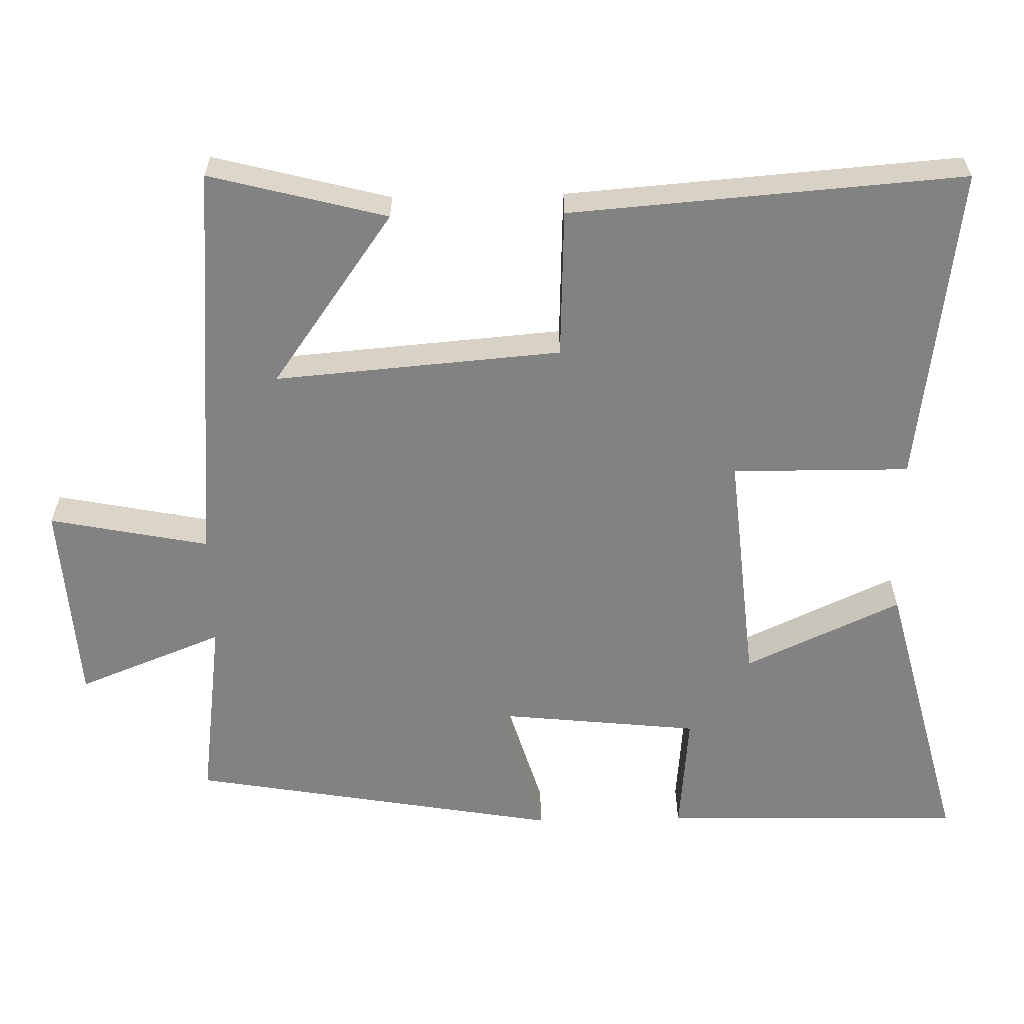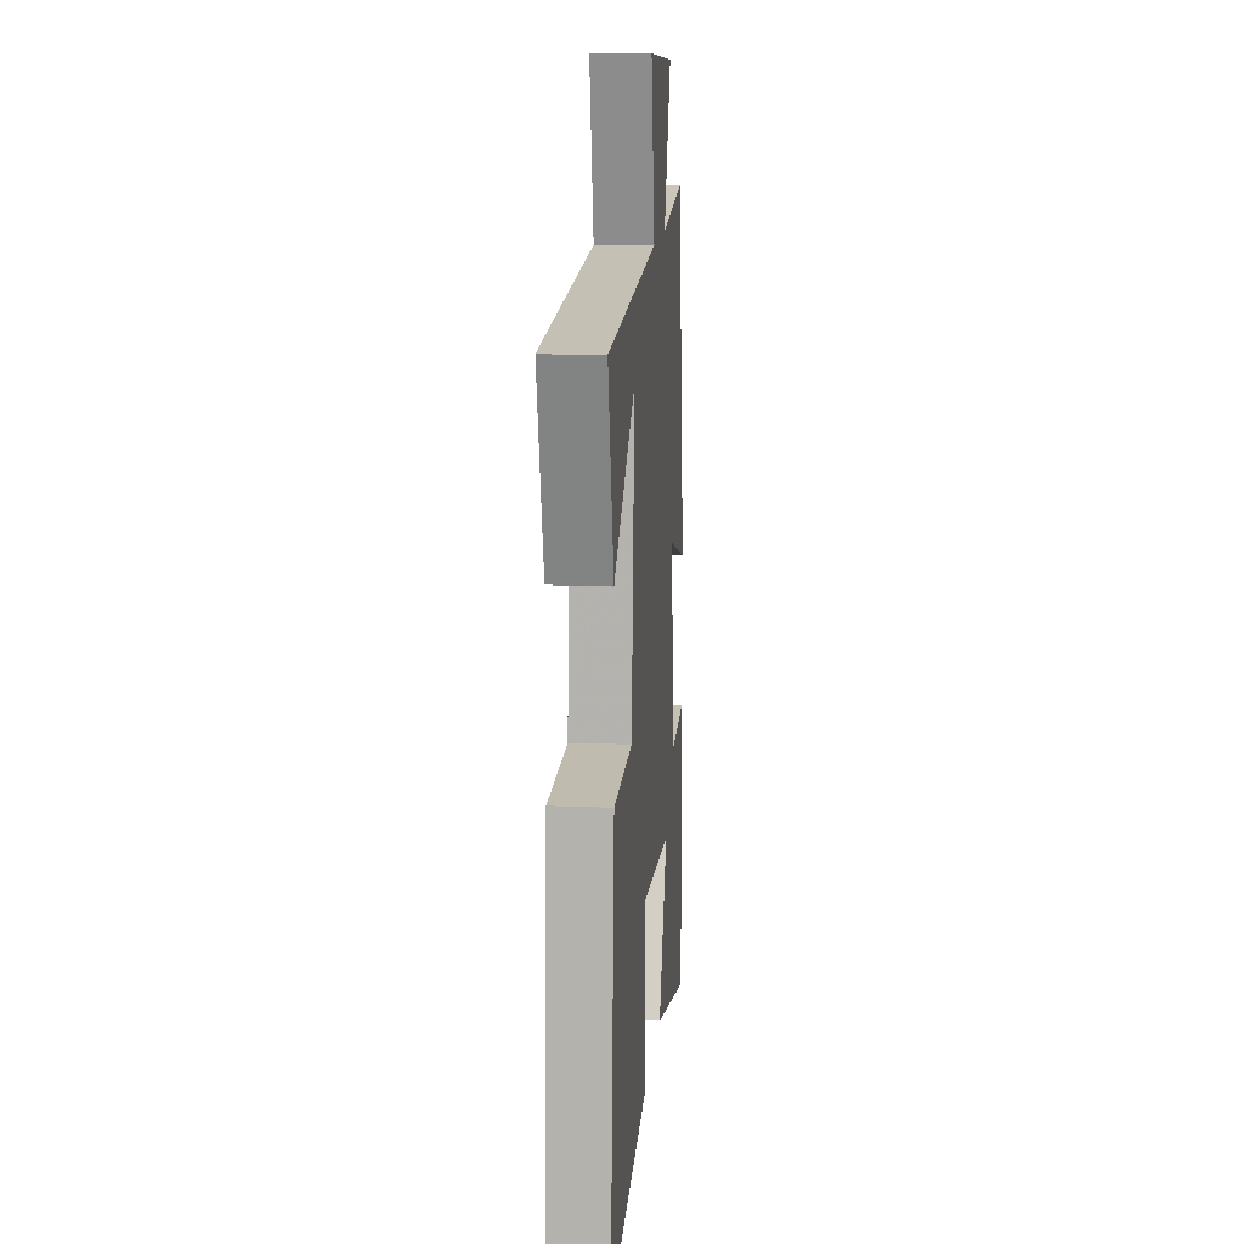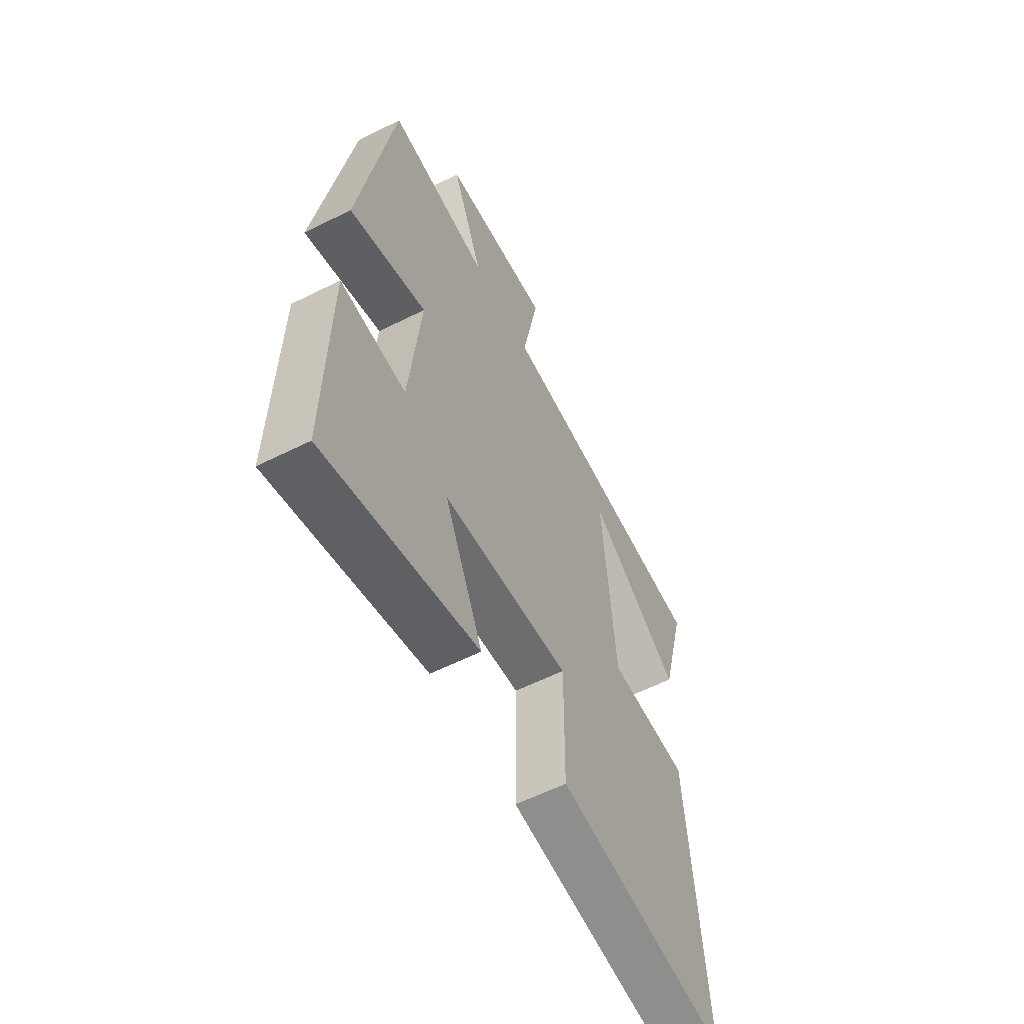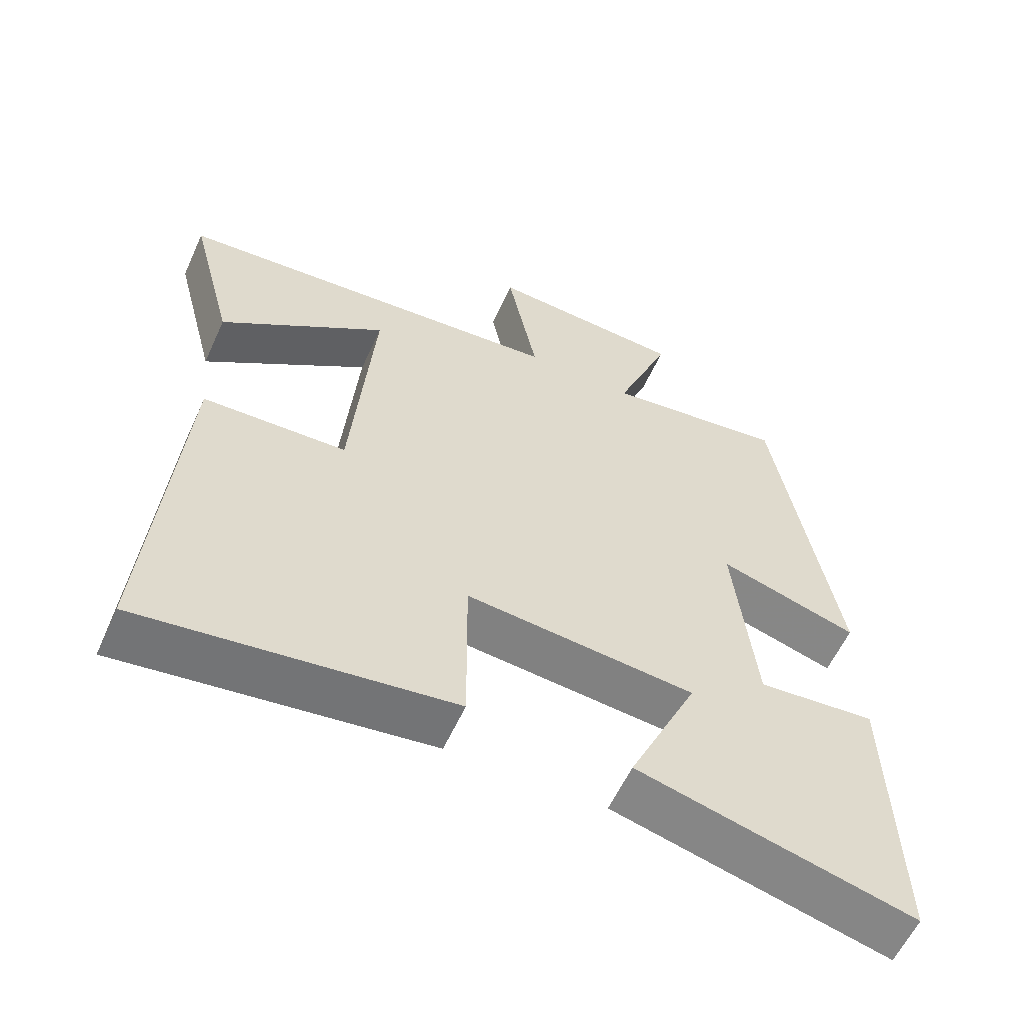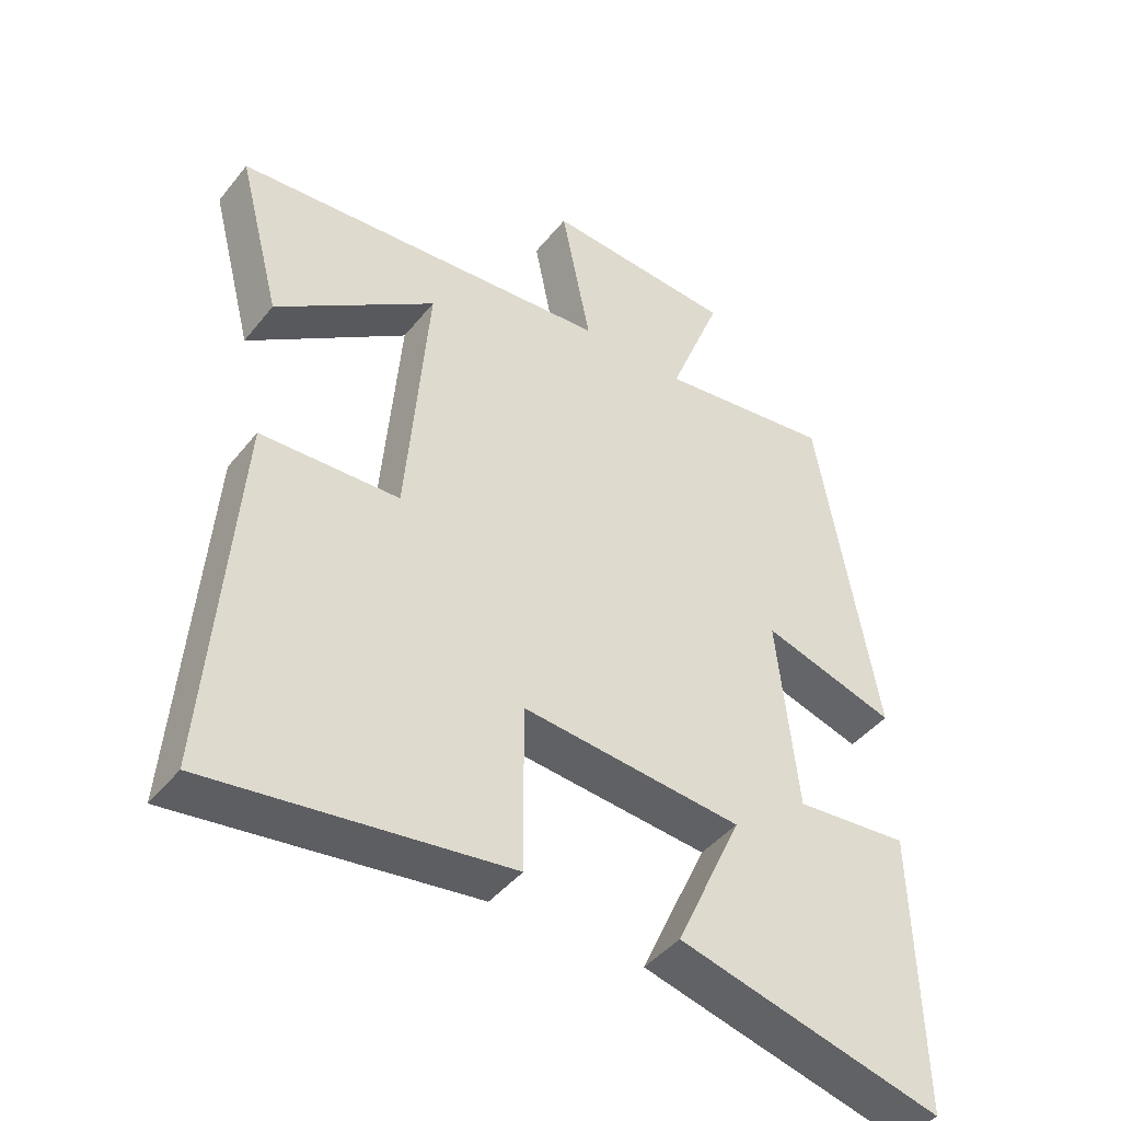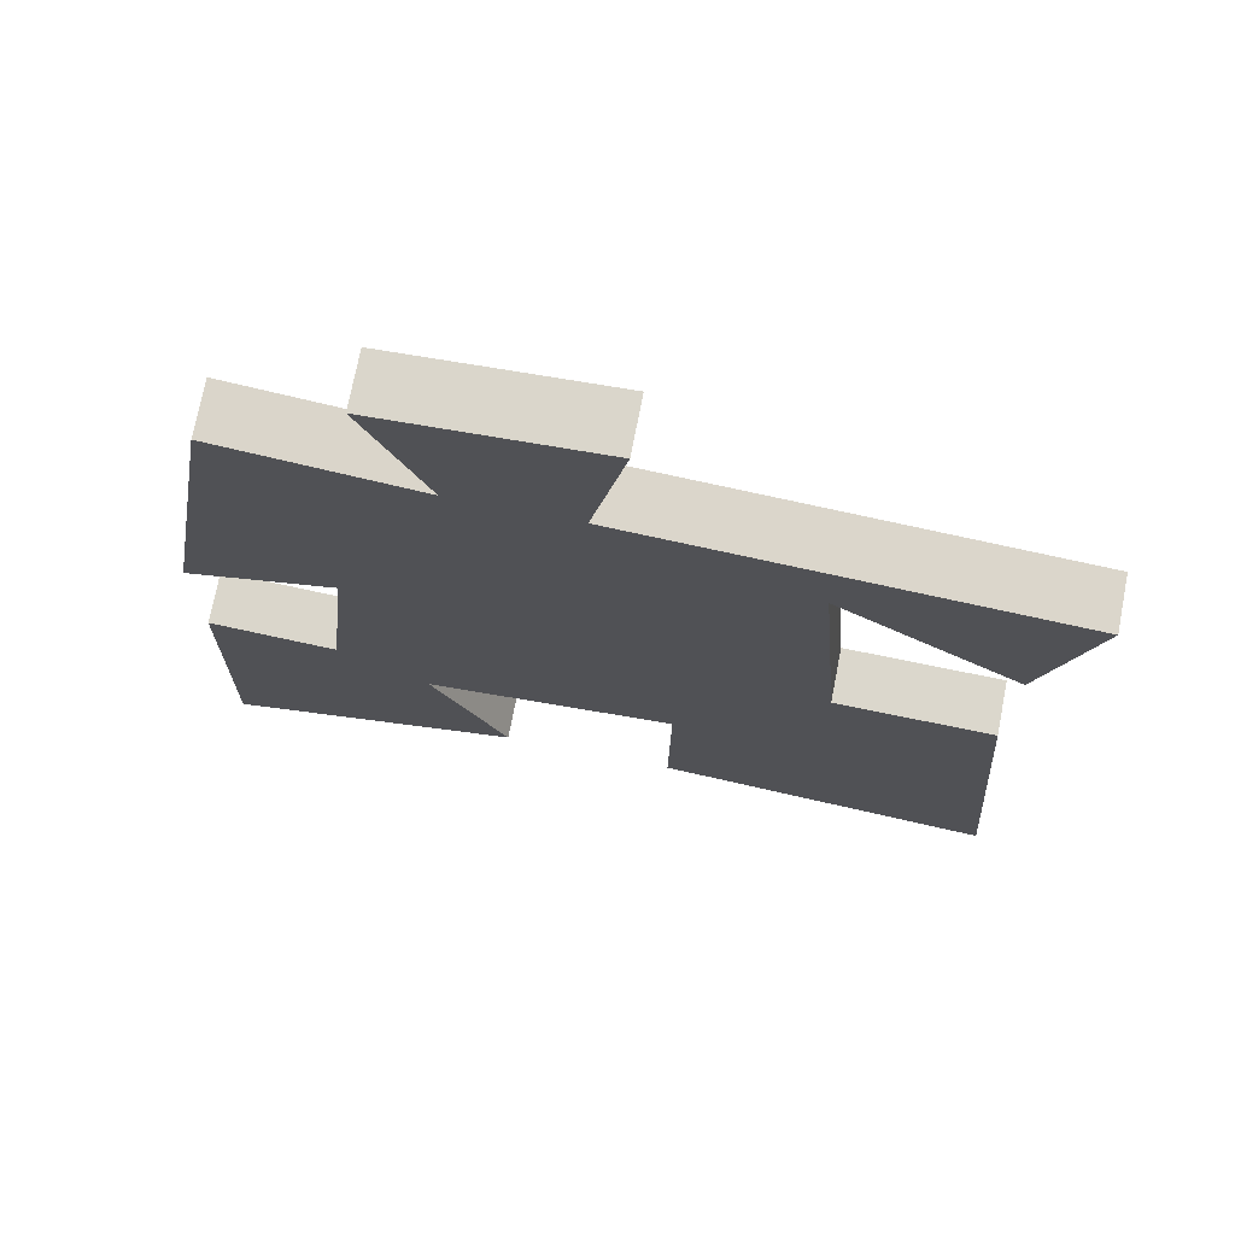
<metadata>
{"format":"obj","ext":"obj","renderer":"f3d","projection":"perspective","resolution":1024,"background":"white","views":[{"elev":-60.8,"azim":91.2,"up":"+Y"},{"elev":13.7,"azim":95.2,"up":"+Z"},{"elev":-58.6,"azim":-62.6,"up":"+Z"},{"elev":-58.8,"azim":155.6,"up":"+Z"},{"elev":-43.8,"azim":144.3,"up":"+Z"},{"elev":73.4,"azim":11.0,"up":"+Z"}]}
</metadata>
<code>
v 0.541 0.07 -0.558
v 0.104 0.07 -0.5
v 0.106 0.07 -0.257
v -0.218 0.07 -0.287
v -0.12 0.07 -0.5
v -0.509 0.07 -0.599
v -0.5 0.07 -0.186
v -0.333 0.07 -0.201
v -0.303 0.07 0.085
v -0.5 0.07 0.026
v -0.413 0.07 0.534
v -0.155 0.07 0.5
v -0.234 0.07 0.7
v 0.046 0.07 0.718
v 0.003 0.07 0.5
v 0.563 0.07 0.454
v 0.5 0.07 0.212
v 0.264 0.07 0.38
v 0.296 0.07 -0.012
v 0.5 0.07 -0.02
v 0.541 0 -0.558
v 0.104 0 -0.5
v 0.106 0 -0.257
v -0.218 0 -0.287
v -0.12 0 -0.5
v -0.509 0 -0.599
v -0.5 0 -0.186
v -0.333 0 -0.201
v -0.303 0 0.085
v -0.5 0 0.026
v -0.413 0 0.534
v -0.155 0 0.5
v -0.234 0 0.7
v 0.046 0 0.718
v 0.003 0 0.5
v 0.563 0 0.454
v 0.5 0 0.212
v 0.264 0 0.38
v 0.296 0 -0.012
v 0.5 0 -0.02
f 1 2 3
f 20 1 3
f 19 20 3
f 18 19 3 4
f 16 17 18
f 15 16 18
f 15 18 4
f 12 13 14 15
f 12 15 4
f 9 10 11 12
f 8 9 12 4
f 6 7 8
f 5 6 8
f 4 5 8
f 23 22 21
f 23 21 40
f 23 40 39
f 24 23 39 38
f 38 37 36
f 38 36 35
f 24 38 35
f 35 34 33 32
f 24 35 32
f 32 31 30 29
f 24 32 29 28
f 28 27 26
f 28 26 25
f 28 25 24
f 1 21 22 2
f 2 22 23 3
f 3 23 24 4
f 4 24 25 5
f 5 25 26 6
f 6 26 27 7
f 7 27 28 8
f 8 28 29 9
f 9 29 30 10
f 10 30 31 11
f 11 31 32 12
f 12 32 33 13
f 13 33 34 14
f 14 34 35 15
f 15 35 36 16
f 16 36 37 17
f 17 37 38 18
f 18 38 39 19
f 19 39 40 20
f 20 40 21 1

</code>
